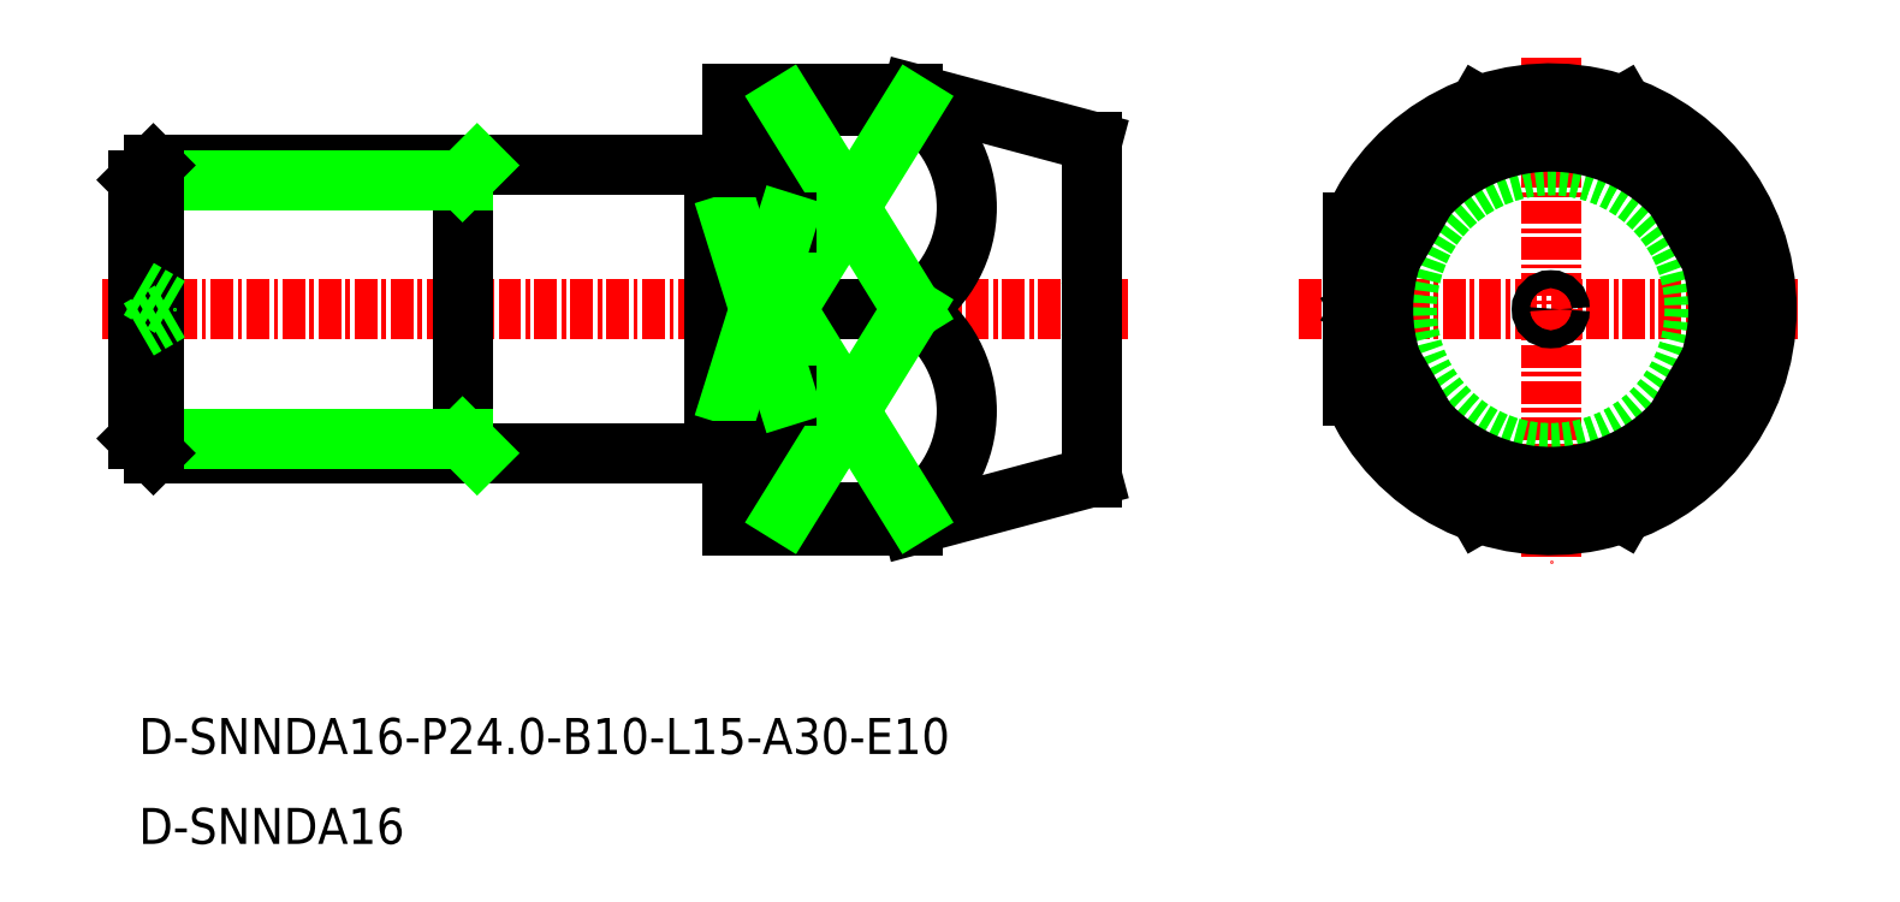
<metadata>
{"format":"dxf","ext":"dxf","renderer":"ezdxf+matplotlib","layout":"modelspace","background":"white","min_lineweight":24,"dpi":150}
</metadata>
<code>
0
SECTION
2
ENTITIES
0
LINE
8
CENTER
10
-1913
20
-797.7
30
0
11
-1856
21
-797.7
31
0
0
LINE
8
CENTER
10
-1847
20
-797.7
30
0
11
-1819
21
-797.7
31
0
0
LINE
8
CENTER
10
-1833
20
-783.7
30
0
11
-1833
21
-811.7
31
0
0
LINE
8
0
10
-1868
20
-809.7
30
0
11
-1858
21
-807
31
0
0
LINE
8
0
10
-1868
20
-785.7
30
0
11
-1858
21
-788.3
31
0
0
LINE
8
0
10
-1893
20
-789.7
30
0
11
-1893
21
-805.7
31
0
0
LINE
8
0
10
-1893
20
-805.7
30
0
11
-1879
21
-805.7
31
0
0
LINE
8
0
10
-1893
20
-789.7
30
0
11
-1879
21
-789.7
31
0
0
LINE
8
0
10
-1893
20
-789.7
30
0
11
-1911
21
-789.7
31
0
0
LINE
8
0
10
-1893
20
-805.7
30
0
11
-1911
21
-805.7
31
0
0
CIRCLE
8
0
10
-1833
20
-797.7
30
0
40
8
0
LINE
8
0
10
-1878
20
-809.7
30
0
11
-1878
21
-785.7
31
0
0
LINE
8
0
10
-1893
20
-790.5
30
0
11
-1911
21
-790.5
31
0
0
LINE
8
0
10
-1893
20
-804.8
30
0
11
-1911
21
-804.8
31
0
0
LINE
8
0
10
-1911
20
-790.5
30
0
11
-1911
21
-804.8
31
0
0
LINE
8
0
10
-1911
20
-789.7
30
0
11
-1911
21
-805.7
31
0
0
LINE
8
0
10
-1911
20
-805.7
30
0
11
-1911
21
-804.8
31
0
0
LINE
8
0
10
-1911
20
-789.7
30
0
11
-1911
21
-790.5
31
0
0
LINE
8
0
10
-1879
20
-789.7
30
0
11
-1879
21
-805.7
31
0
0
ARC
8
CENTER
10
-1833
20
-797.7
30
0
40
12
50
203.6
51
156.4
0
CIRCLE
8
CENTER
10
-1833
20
-797.7
30
0
40
0.5
0
LINE
8
0
10
-1911
20
-798.8
30
0
11
-1909
21
-797.7
31
0
0
LINE
8
0
10
-1911
20
-796.5
30
0
11
-1909
21
-797.7
31
0
0
LINE
8
0
10
-1858
20
-798.2
30
0
11
-1859
21
-797.7
31
0
0
LINE
8
0
10
-1858
20
-797.2
30
0
11
-1859
21
-797.7
31
0
0
TEXT
8
0
10
-1911
20
-822.4
30
0
40
2
1
D-SNNDA16-P24-B10-L15-A30-E10
0
TEXT
8
0
10
-1911
20
-827.4
30
0
40
2
1
D-SNNDA16
0
LINE
8
0
10
-1878
20
-785.7
30
0
11
-1868
21
-785.7
31
0
0
LINE
8
0
10
-1878
20
-809.7
30
0
11
-1868
21
-809.7
31
0
0
LINE
8
0
10
-1868
20
-809.7
30
0
11
-1868
21
-809
31
0
0
LINE
8
0
10
-1858
20
-807
30
0
11
-1858
21
-788.3
31
0
0
ARC
8
CENTER
10
-1833
20
-797.7
30
0
40
9.321
50
161.9
51
198.1
0
LINE
8
CENTER
10
-1843
20
-797.7
30
0
11
-1837
21
-809
31
0
0
LINE
8
CENTER
10
-1843
20
-797.7
30
0
11
-1837
21
-786.3
31
0
0
LINE
8
CENTER
10
-1822
20
-797.7
30
0
11
-1829
21
-786.3
31
0
0
LINE
8
CENTER
10
-1822
20
-797.7
30
0
11
-1829
21
-809
31
0
0
ARC
8
CENTER
10
-1833
20
-797.7
30
0
40
9.321
50
221.9
51
318.1
0
ARC
8
CENTER
10
-1833
20
-797.7
30
0
40
9.321
50
41.88
51
138.1
0
ARC
8
CENTER
10
-1833
20
-797.7
30
0
40
9.321
50
341.9
51
18.12
0
LINE
8
0
10
-1875
20
-809
30
0
11
-1875
21
-786.3
31
0
0
LINE
8
0
10
-1868
20
-786.3
30
0
11
-1875
21
-786.3
31
0
0
LINE
8
0
10
-1868
20
-797.7
30
0
11
-1875
21
-797.7
31
0
0
LINE
8
0
10
-1868
20
-809
30
0
11
-1875
21
-809
31
0
0
ARC
8
0
10
-1872
20
-792
30
0
40
6.792
50
303.6
51
56.39
0
ARC
8
0
10
-1872
20
-803.3
30
0
40
6.792
50
303.6
51
56.39
0
LINE
8
0
10
-1868
20
-786.3
30
0
11
-1868
21
-785.7
31
0
0
LINE
8
0
10
-1868
20
-786.3
30
0
11
-1875
21
-797.7
31
0
0
LINE
8
0
10
-1868
20
-797.7
30
0
11
-1875
21
-786.3
31
0
0
LINE
8
0
10
-1868
20
-797.7
30
0
11
-1875
21
-809
31
0
0
LINE
8
0
10
-1868
20
-809
30
0
11
-1875
21
-797.7
31
0
0
LINE
8
CENTER
10
-1844
20
-792.9
30
0
11
-1844
21
-802.5
31
0
0
LINE
8
0
10
-1875
20
-792.9
30
0
11
-1878
21
-792.9
31
0
0
LINE
8
0
10
-1875
20
-802.5
30
0
11
-1878
21
-802.5
31
0
0
LINE
8
0
10
-1875
20
-802.5
30
0
11
-1878
21
-792.9
31
0
0
LINE
8
0
10
-1878
20
-802.5
30
0
11
-1875
21
-792.9
31
0
0
LINE
8
0
10
-1878
20
-805.6
30
0
11
-1879
21
-805.6
31
0
0
LINE
8
0
10
-1878
20
-789.8
30
0
11
-1879
21
-789.8
31
0
0
LINE
8
0
10
-1893
20
-805.7
30
0
11
-1893
21
-804.8
31
0
0
LINE
8
0
10
-1893
20
-789.7
30
0
11
-1893
21
-790.5
31
0
0
ENDSEC
0
EOF

</code>
